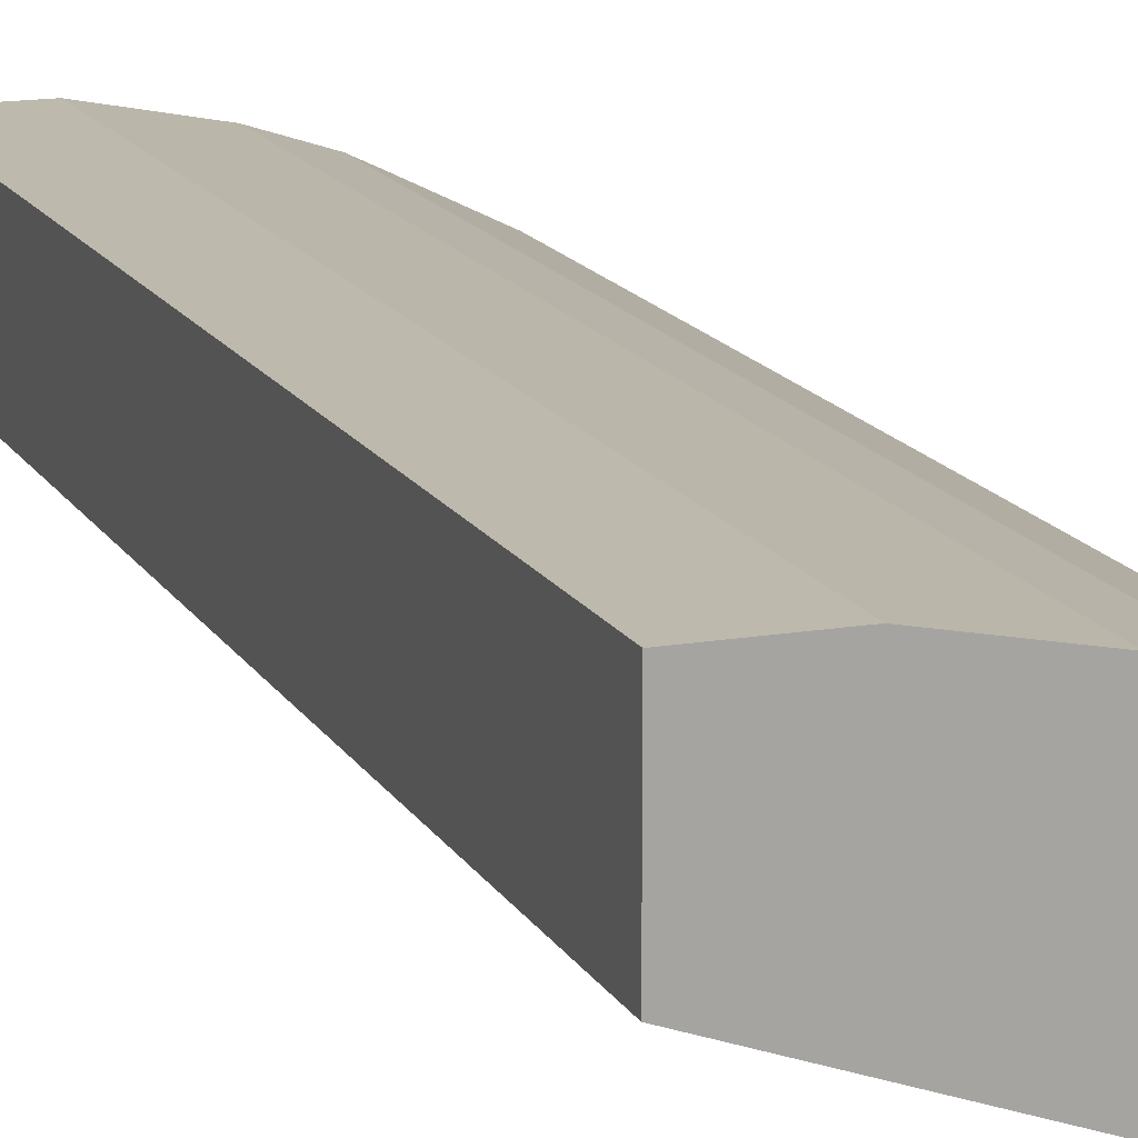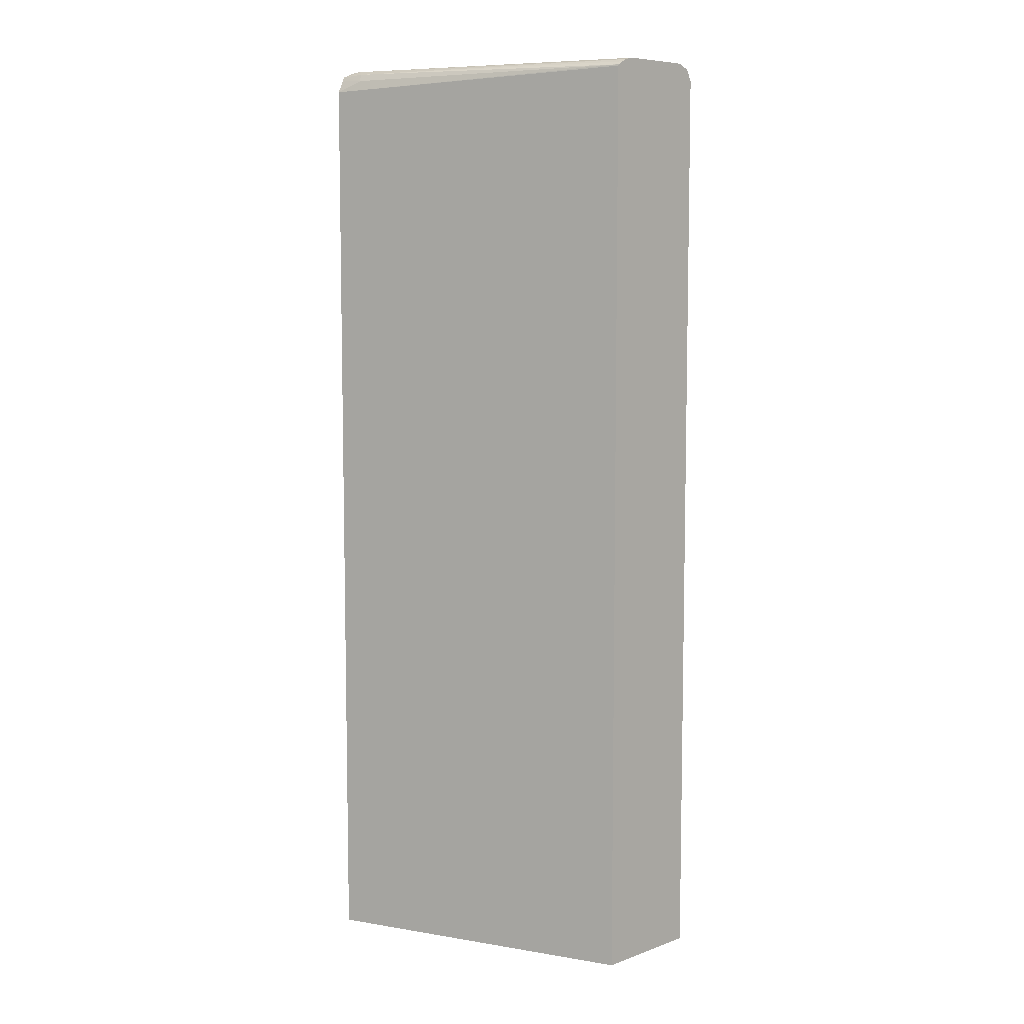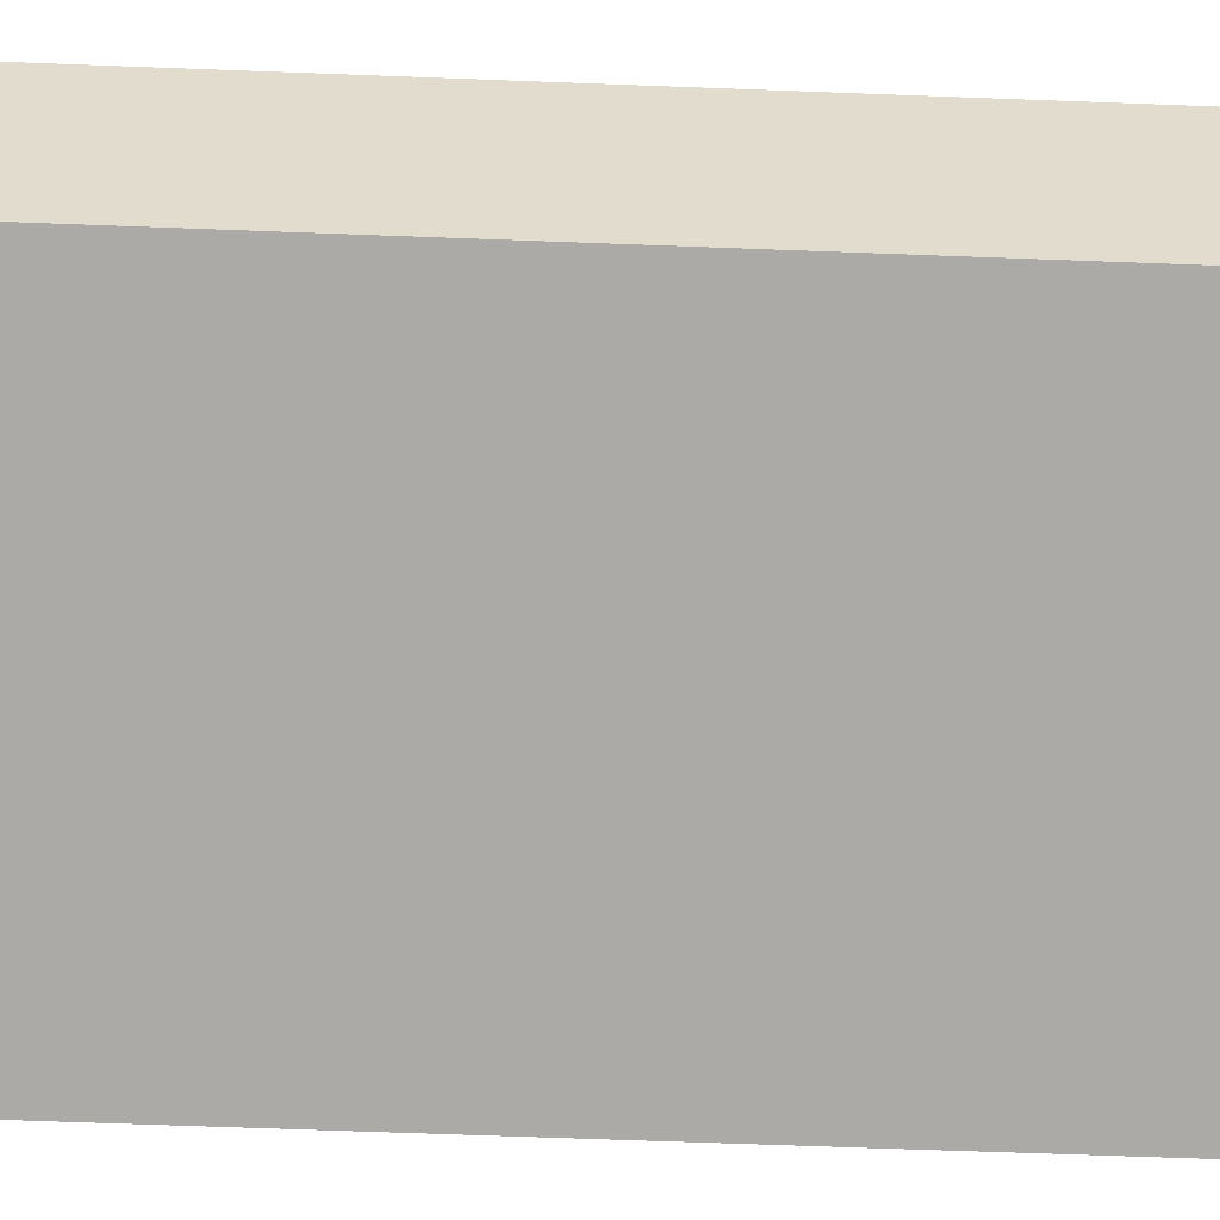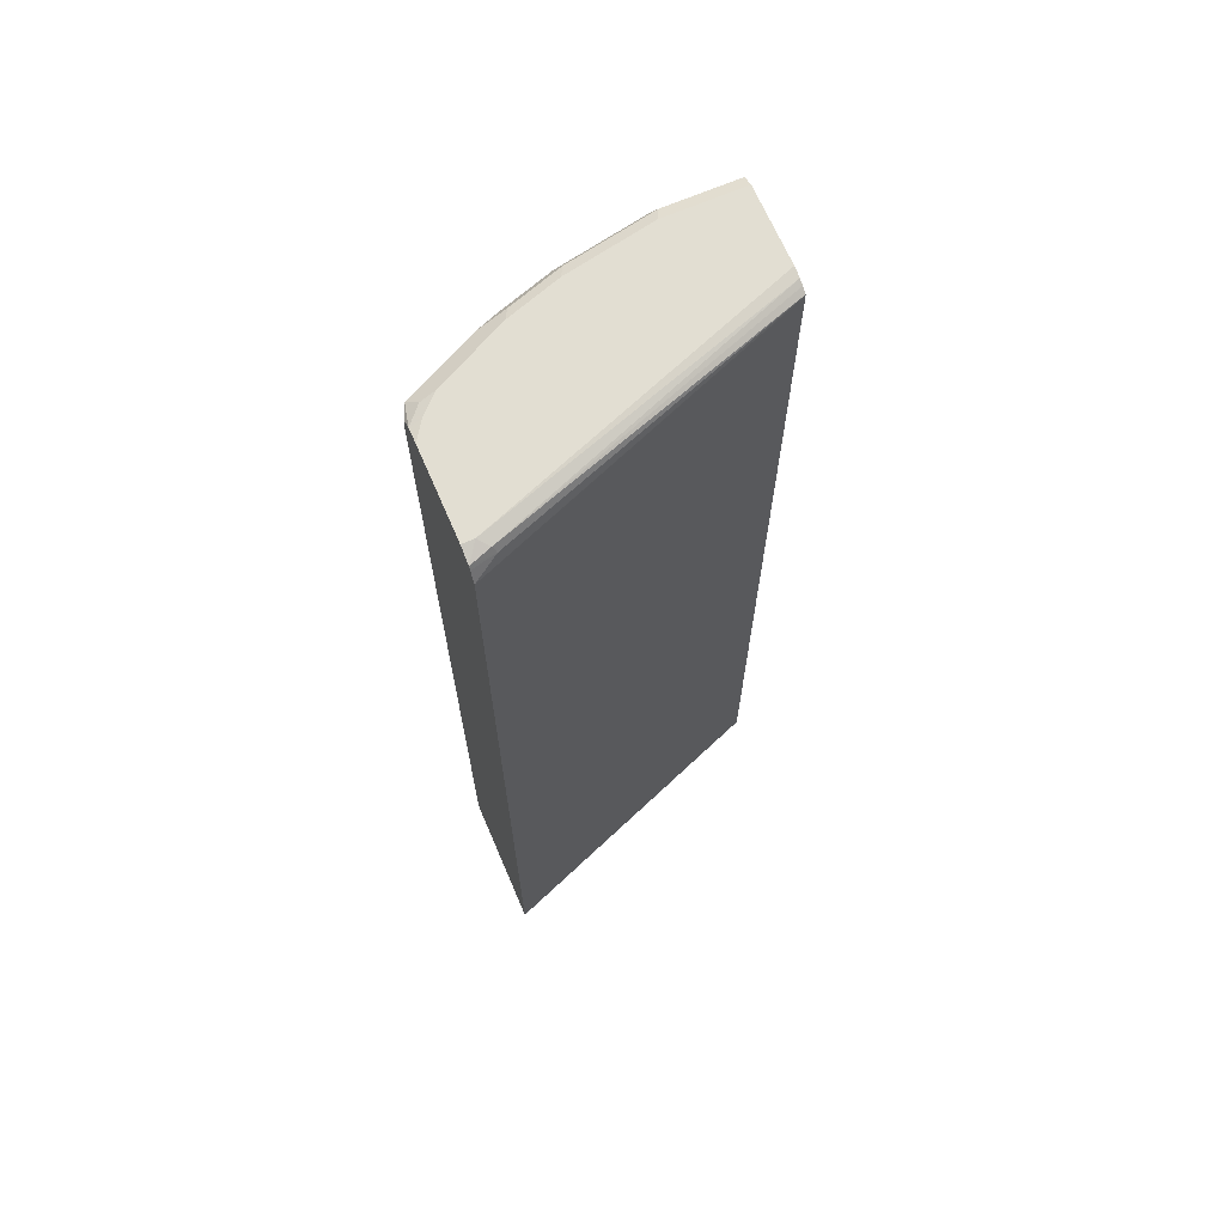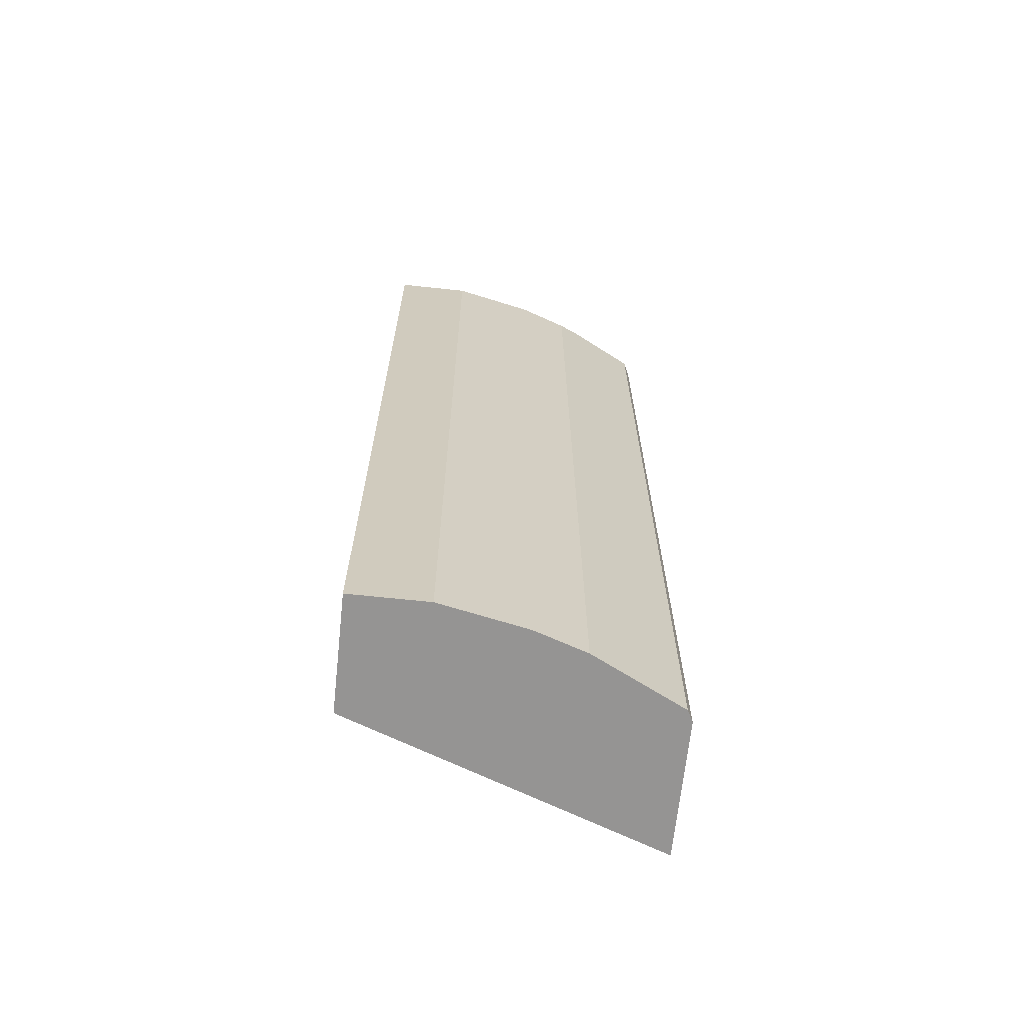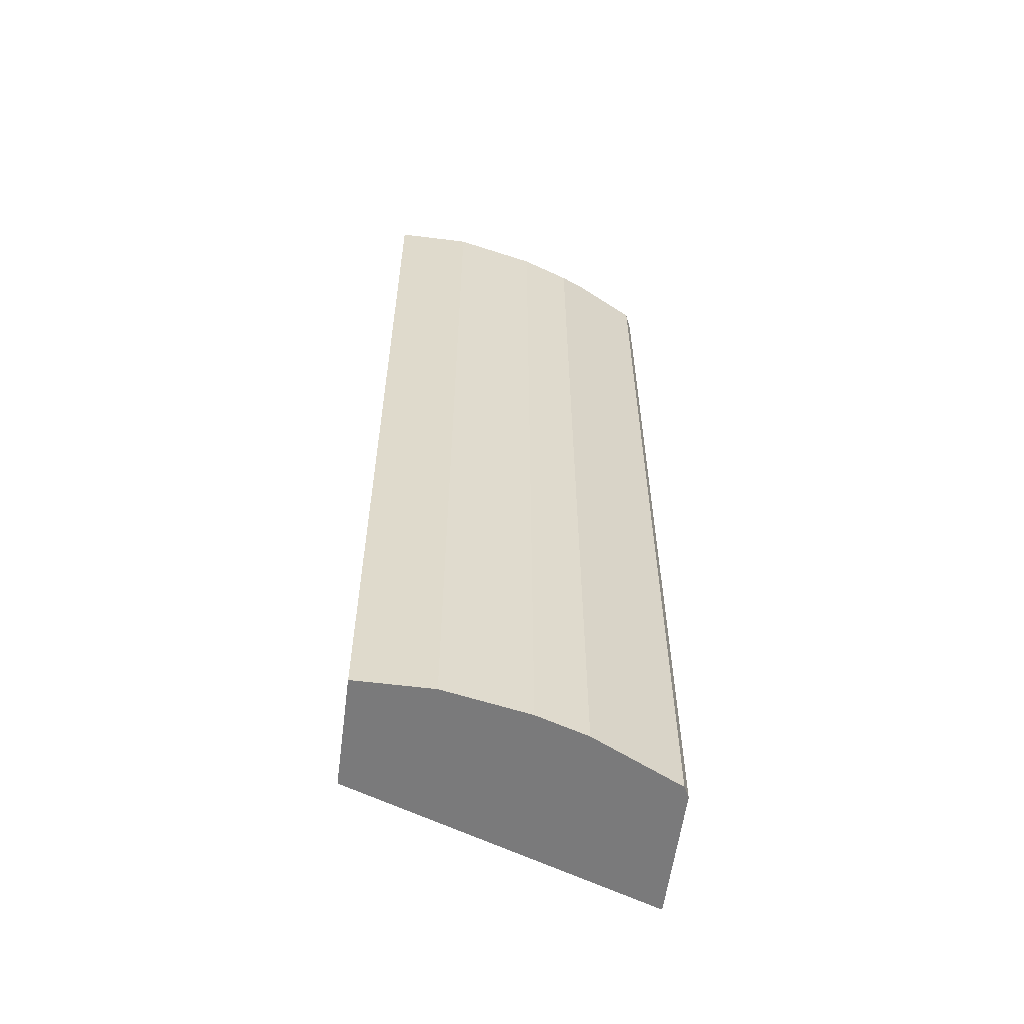
<metadata>
{"format":"obj","ext":"obj","renderer":"f3d","projection":"perspective","resolution":1024,"background":"white","views":[{"elev":15.2,"azim":-20.2,"up":"+Z"},{"elev":7.5,"azim":-134.8,"up":"+Y"},{"elev":-55.8,"azim":-92.4,"up":"+Z"},{"elev":67.9,"azim":156.7,"up":"+Y"},{"elev":-67.1,"azim":-6.1,"up":"+Y"},{"elev":-58.1,"azim":-7.4,"up":"+Y"}]}
</metadata>
<code>
v -0.02522 -0.3687 0.67
v 0.2846 -0.3687 0.5571
v -0.02522 -0.3687 0.785
v -0.02522 0.5875 0.67
v 0.2846 -0.3687 0.6939
v 0.2846 0.5747 0.5571
v 0.0512 -0.3687 0.785
v -0.02522 0.5802 0.785
v -0.02522 0.5889 0.6703
v 0.2787 -0.3687 0.7054
v 0.2846 0.5747 0.6939
v 0.2617 0.5858 0.5689
v 0.2846 0.5874 0.5632
v 0.1365 -0.3687 0.7679
v 0.0512 0.5802 0.785
v -0.02522 0.5891 0.7805
v -0.02522 0.5923 0.676
v 0.2645 0.5929 0.5717
v 0.2626 -0.3687 0.7134
v 0.2787 0.5858 0.7054
v 0.2846 0.5881 0.6905
v 0.2846 0.591 0.565
v 0.1877 -0.3687 0.7509
v 0.1365 0.5802 0.7679
v 0.1308 0.5915 0.7622
v 0.04553 0.5915 0.7793
v -0.02522 0.5915 0.7793
v -0.02522 0.595 0.6815
v 0.273 0.5972 0.5802
v 0.2285 -0.3687 0.7305
v 0.2846 0.5949 0.6803
v 0.2702 0.5944 0.6968
v 0.2645 0.5887 0.7082
v 0.2105 0.5858 0.7395
v 0.2846 0.5972 0.5802
v 0.1944 -0.3687 0.7475
v 0.1877 0.5802 0.7509
v 0.1962 0.5887 0.7423
v 0.145 0.5887 0.7594
v 0.182 0.5915 0.7452
v 0.1365 0.5972 0.7509
v -0.02522 0.5927 0.7768
v 0.0512 0.5972 0.7679
v -0.02522 0.5972 0.6915
v 0.2846 0.5972 0.6656
v 0.273 0.5972 0.6826
v 0.256 0.5972 0.6997
v 0.2361 0.5944 0.7139
v 0.2019 0.5944 0.731
v 0.1877 0.5972 0.7338
v -0.02522 0.5972 0.7679
v 0.2218 0.5972 0.7167
f 24 38 39
f 24 39 25
f 25 39 38
f 25 38 40
f 25 41 26
f 28 44 29
f 26 42 27
f 26 41 43
f 26 43 42
f 25 40 41
f 24 37 38
f 20 31 32
f 22 29 35
f 20 38 34
f 20 33 38
f 20 32 33
f 20 21 31
f 19 34 30
f 19 20 34
f 18 29 22
f 29 44 51
f 18 28 29
f 23 36 37
f 29 51 43
f 32 38 33
f 29 41 50
f 17 28 18
f 48 50 49
f 48 52 50
f 42 43 51
f 40 50 41
f 38 50 40
f 38 49 50
f 38 48 49
f 34 37 36
f 34 38 37
f 29 43 41
f 32 48 38
f 32 47 52
f 31 47 32
f 31 46 47
f 31 45 46
f 30 34 36
f 29 45 35
f 29 46 45
f 29 47 46
f 29 52 47
f 29 50 52
f 32 52 48
f 16 26 27
f 1 6 2
f 15 25 26
f 2 6 13
f 1 4 6
f 1 9 4
f 1 17 9
f 1 28 17
f 1 44 28
f 1 51 44
f 1 42 51
f 1 27 42
f 1 16 27
f 1 8 16
f 1 3 8
f 1 14 7
f 1 23 14
f 1 36 23
f 1 30 36
f 1 19 30
f 1 10 19
f 1 5 10
f 1 2 5
f 15 26 16
f 2 13 22
f 2 22 35
f 1 7 3
f 2 45 31
f 15 24 25
f 2 35 45
f 14 37 24
f 14 23 37
f 12 22 13
f 12 18 22
f 10 20 19
f 9 18 12
f 9 17 18
f 8 15 16
f 7 24 15
f 11 21 20
f 6 12 13
f 7 14 24
f 2 31 21
f 2 11 5
f 2 21 11
f 3 15 8
f 3 7 15
f 4 9 6
f 5 11 20
f 5 20 10
f 6 9 12

</code>
